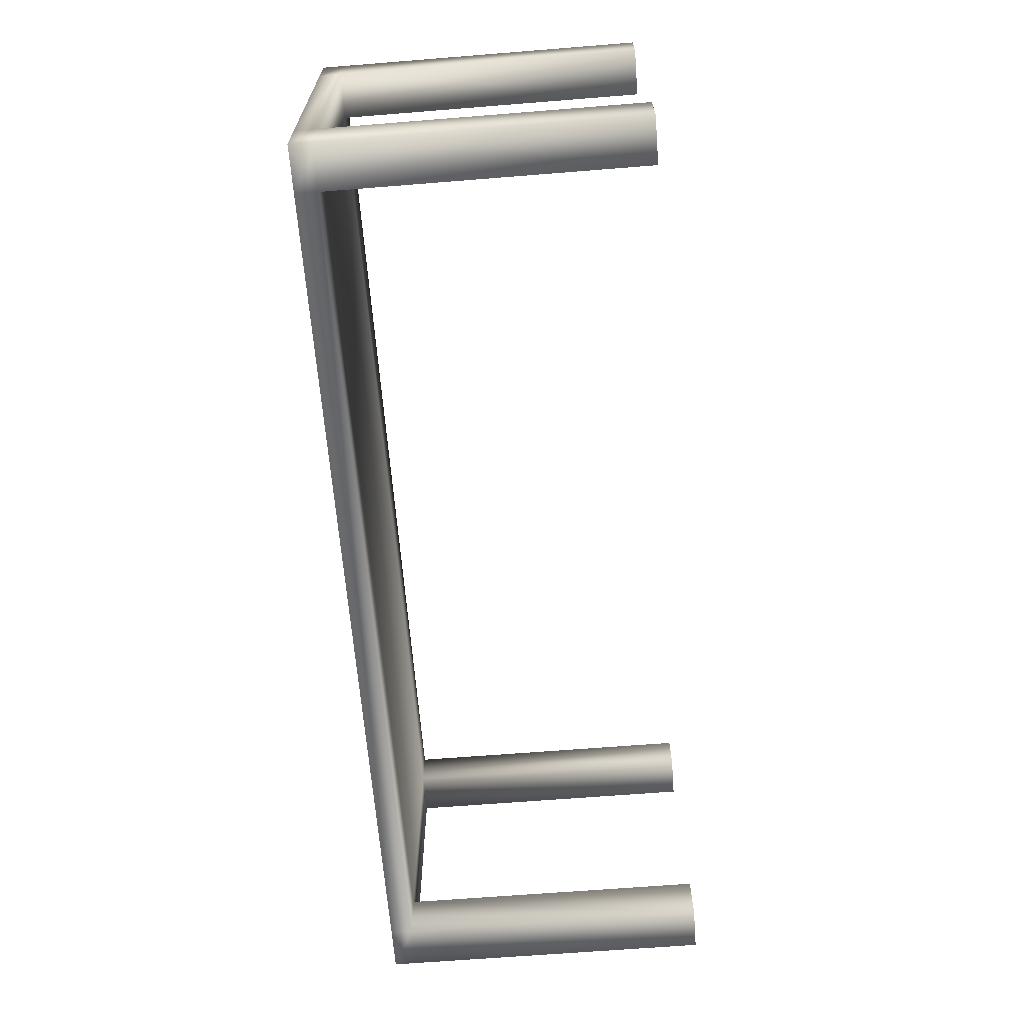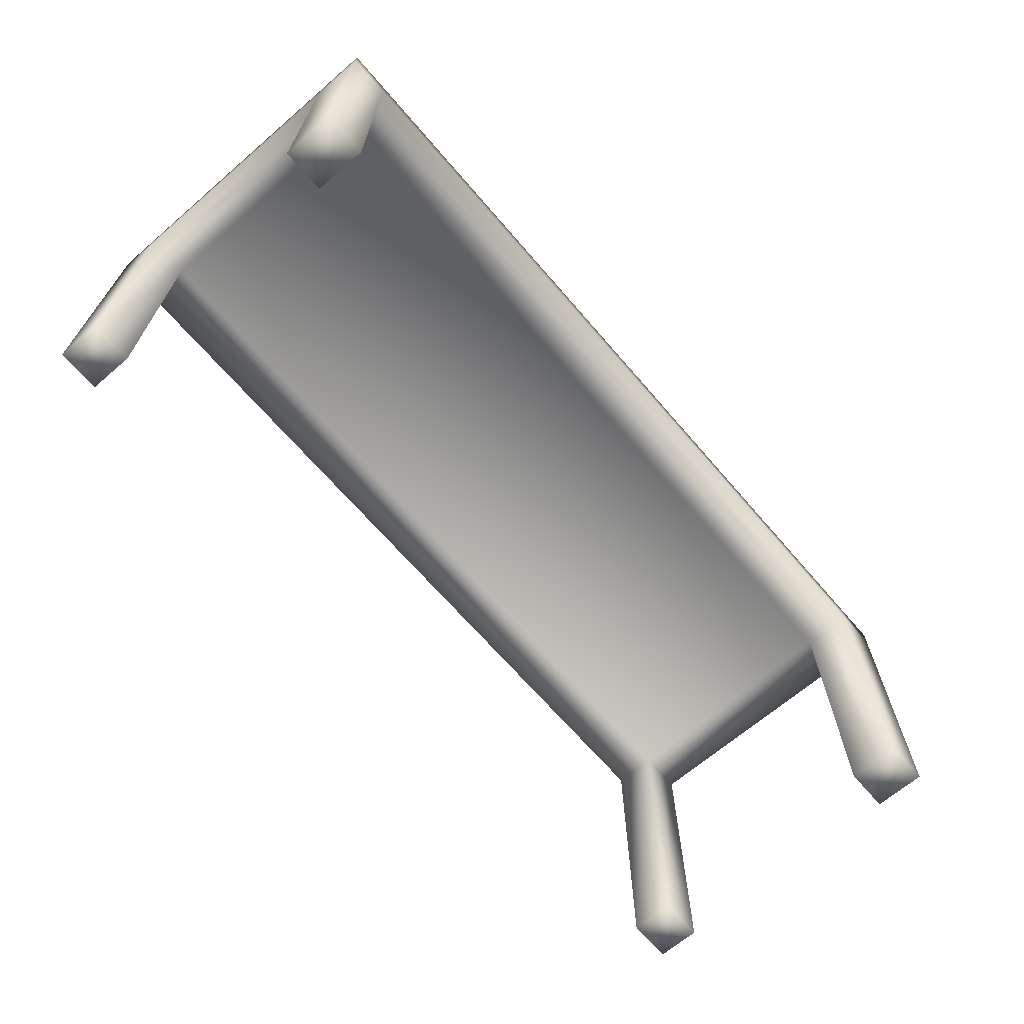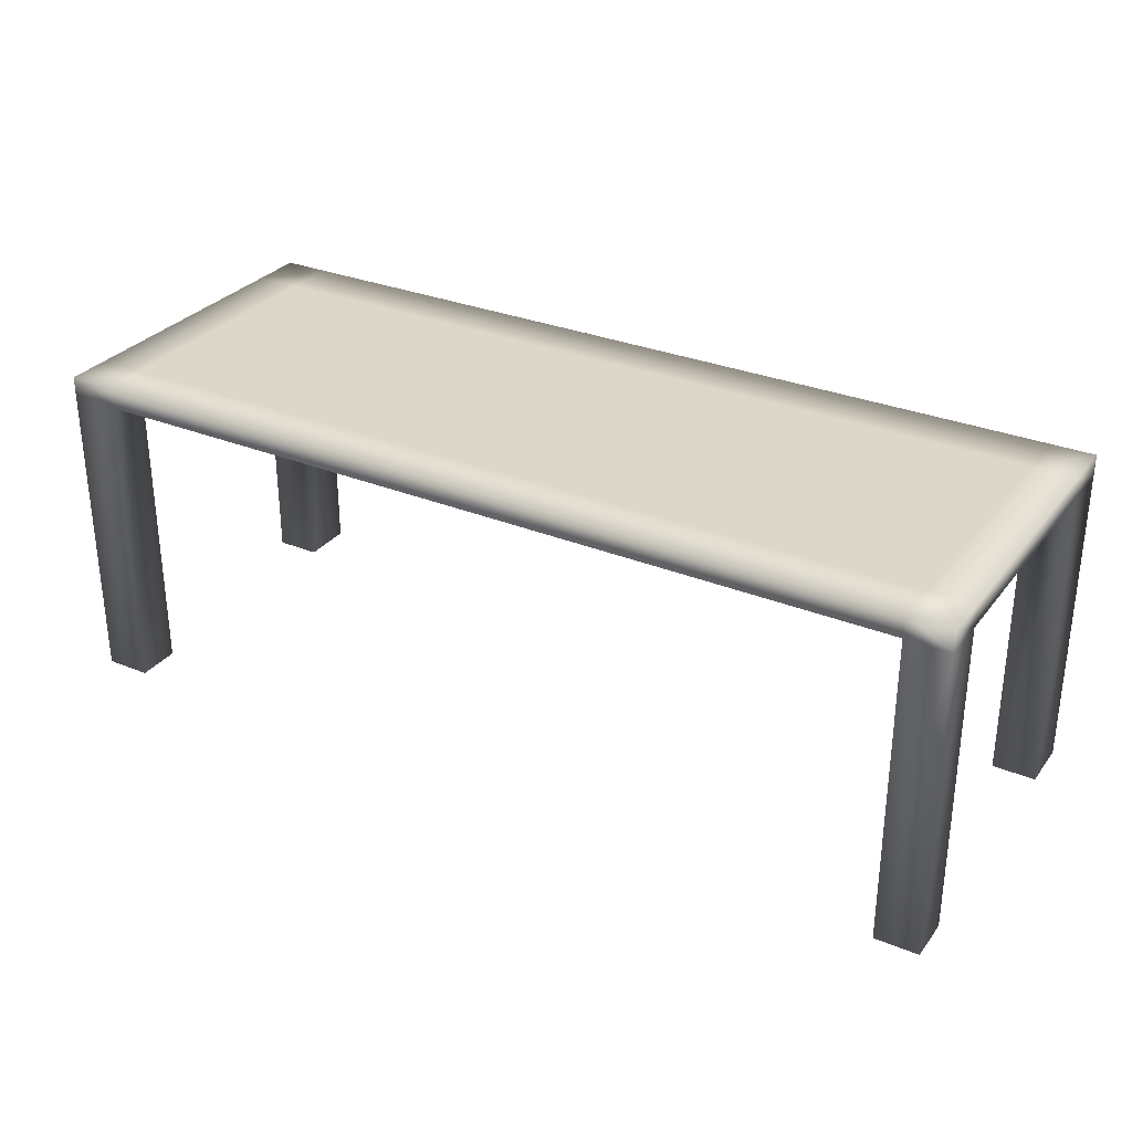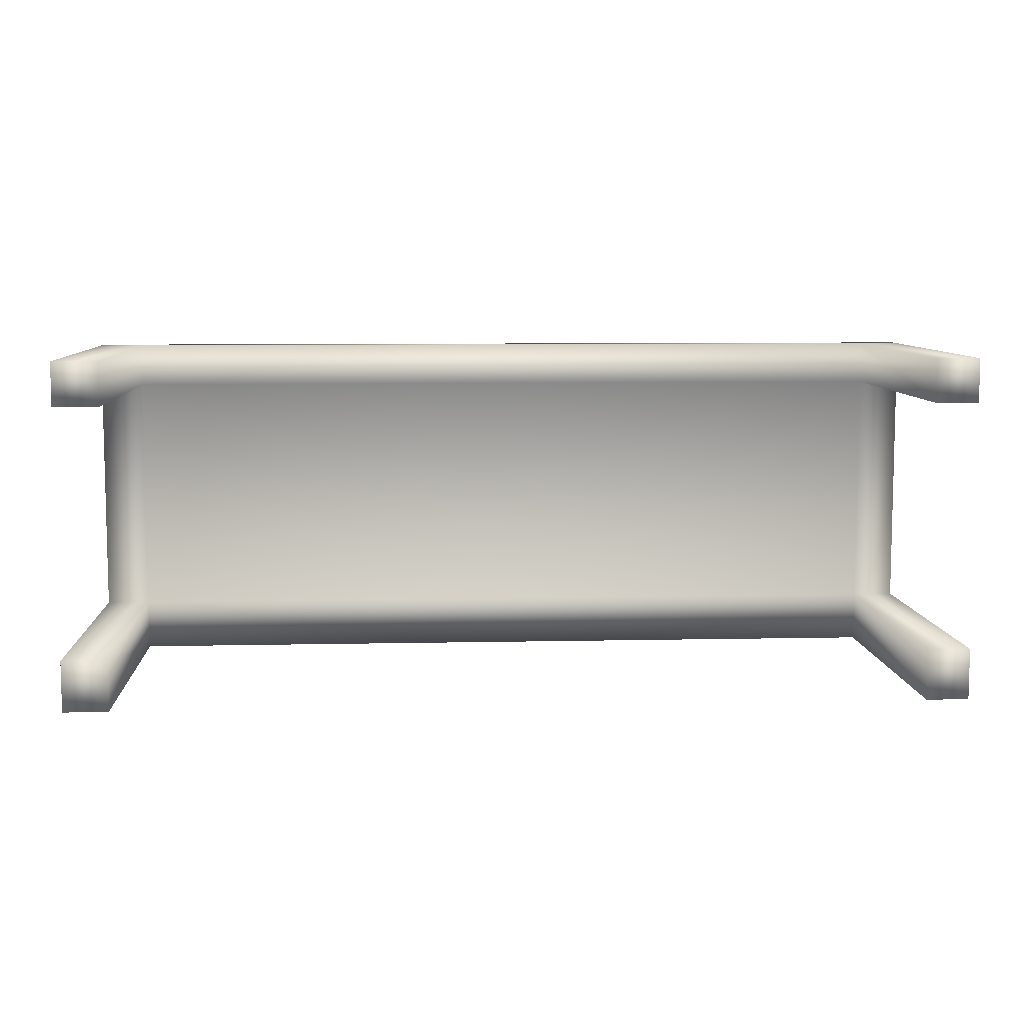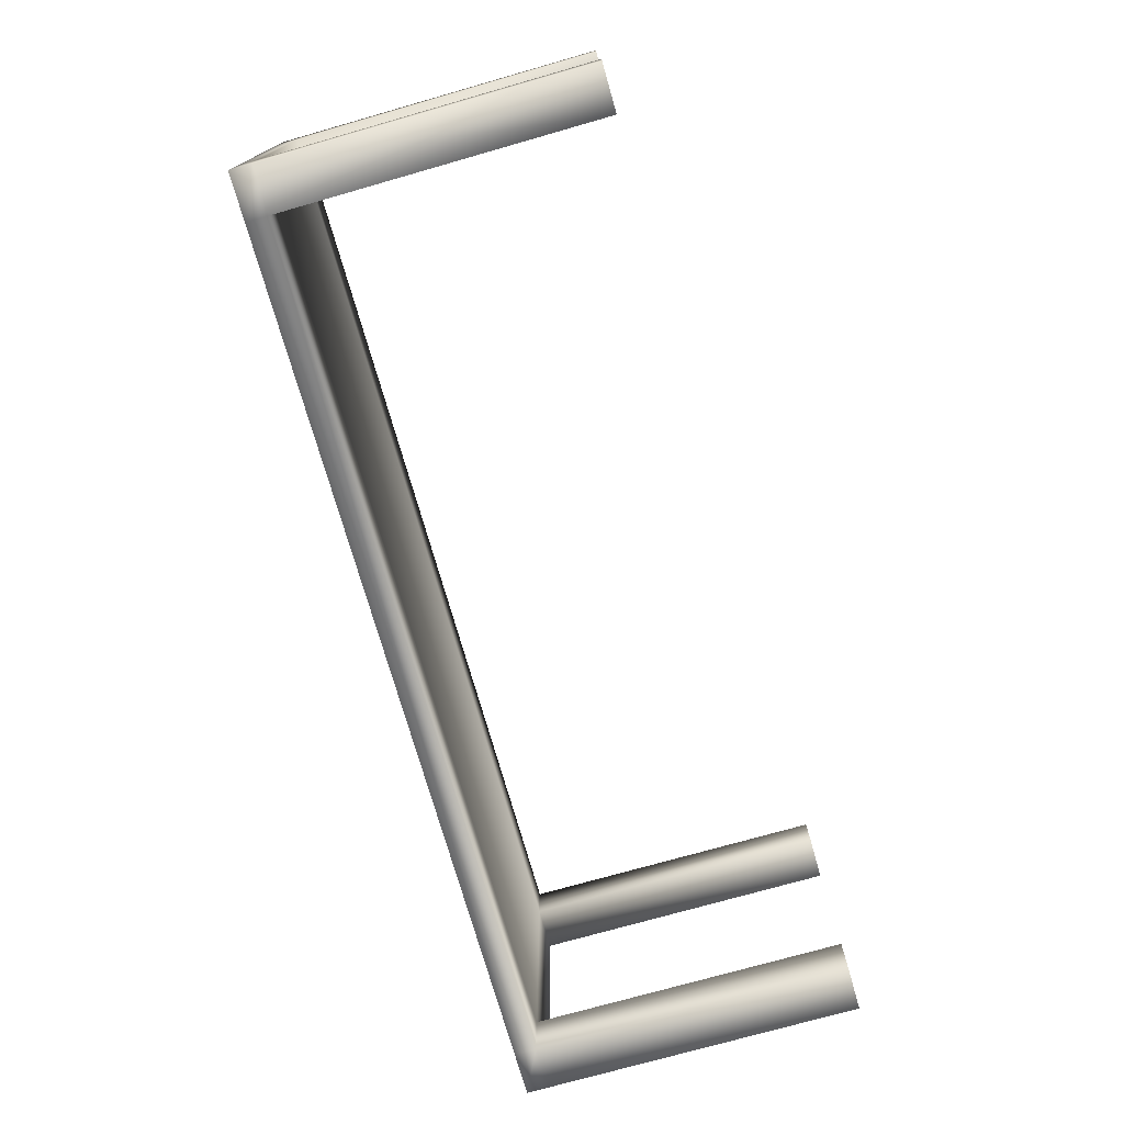
<metadata>
{"format":"obj","ext":"obj","renderer":"f3d","projection":"perspective","resolution":1024,"background":"white","views":[{"elev":-65.4,"azim":-85.4,"up":"+Z"},{"elev":-67.1,"azim":130.7,"up":"+Y"},{"elev":30.3,"azim":30.6,"up":"+Y"},{"elev":8.0,"azim":-3.5,"up":"+Z"},{"elev":-74.4,"azim":-74.1,"up":"+Z"}]}
</metadata>
<code>
o Cube
v 5.918 4.139 -2.25
v 5.918 3.861 -2.25
v 5.918 4.139 2.25
v 5.918 3.861 2.25
v -5.918 4.139 -2.25
v -5.918 3.861 -2.25
v -5.918 4.139 2.25
v -5.918 3.861 2.25
v -5.326 3.861 -2.25
v -5.326 4.139 2.25
v -5.326 3.861 2.25
v -5.326 4.139 -2.25
v 5.356 3.861 2.25
v 5.356 4.139 -2.25
v 5.356 3.861 -2.25
v 5.356 4.139 2.25
v -5.918 3.861 -1.575
v 5.918 4.139 -1.575
v -5.918 4.139 -1.575
v 5.918 3.861 -1.575
v -5.326 3.861 -1.575
v -5.326 4.139 -1.575
v 5.356 4.139 -1.575
v 5.356 3.861 -1.575
v -5.918 3.861 1.676
v 5.918 4.139 1.676
v -5.326 3.861 1.676
v -5.326 4.139 1.676
v 5.356 4.139 1.676
v 5.356 3.861 1.676
v -5.918 4.139 1.676
v 5.918 3.861 1.676
v -5.918 -0.1391 1.676
v -5.918 -0.1391 2.25
v -5.326 -0.1391 -2.25
v -5.918 -0.1391 -2.25
v 5.356 -0.1391 2.25
v 5.918 -0.1391 2.25
v 5.918 -0.1391 -1.575
v 5.918 -0.1391 -2.25
v -5.326 -0.1391 2.25
v -5.326 -0.1391 1.676
v 5.356 -0.1391 -2.25
v 5.356 -0.1391 1.676
v -5.918 -0.1391 -1.575
v -5.326 -0.1391 -1.575
v 5.356 -0.1391 -1.575
v 5.918 -0.1391 1.676
g Cube_Cube_wood
f 28 31 7 10
f 11 10 7 8
f 17 19 5 6
f 11 8 34 41
f 32 26 3 4
f 15 14 1 2
f 6 5 12 9
f 32 4 38 48
f 13 16 10 11
f 29 28 10 16
f 26 29 16 3
f 4 3 16 13
f 9 12 14 15
f 27 30 13 11
f 9 15 24 21
f 1 14 23 18
f 14 12 22 23
f 30 32 48 44
f 2 1 18 20
f 17 6 36 45
f 25 31 19 17
f 12 5 19 22
f 8 7 31 25
f 21 24 30 27
f 18 23 29 26
f 23 22 28 29
f 17 21 27 25
f 20 18 26 32
f 24 20 32 30
f 22 19 31 28
f 44 48 38 37
f 33 42 41 34
f 36 35 46 45
f 43 40 39 47
f 15 2 40 43
f 8 25 33 34
f 4 13 37 38
f 6 9 35 36
f 21 17 45 46
f 27 11 41 42
f 9 21 46 35
f 2 20 39 40
f 20 24 47 39
f 25 27 42 33
f 13 30 44 37
f 24 15 43 47

</code>
